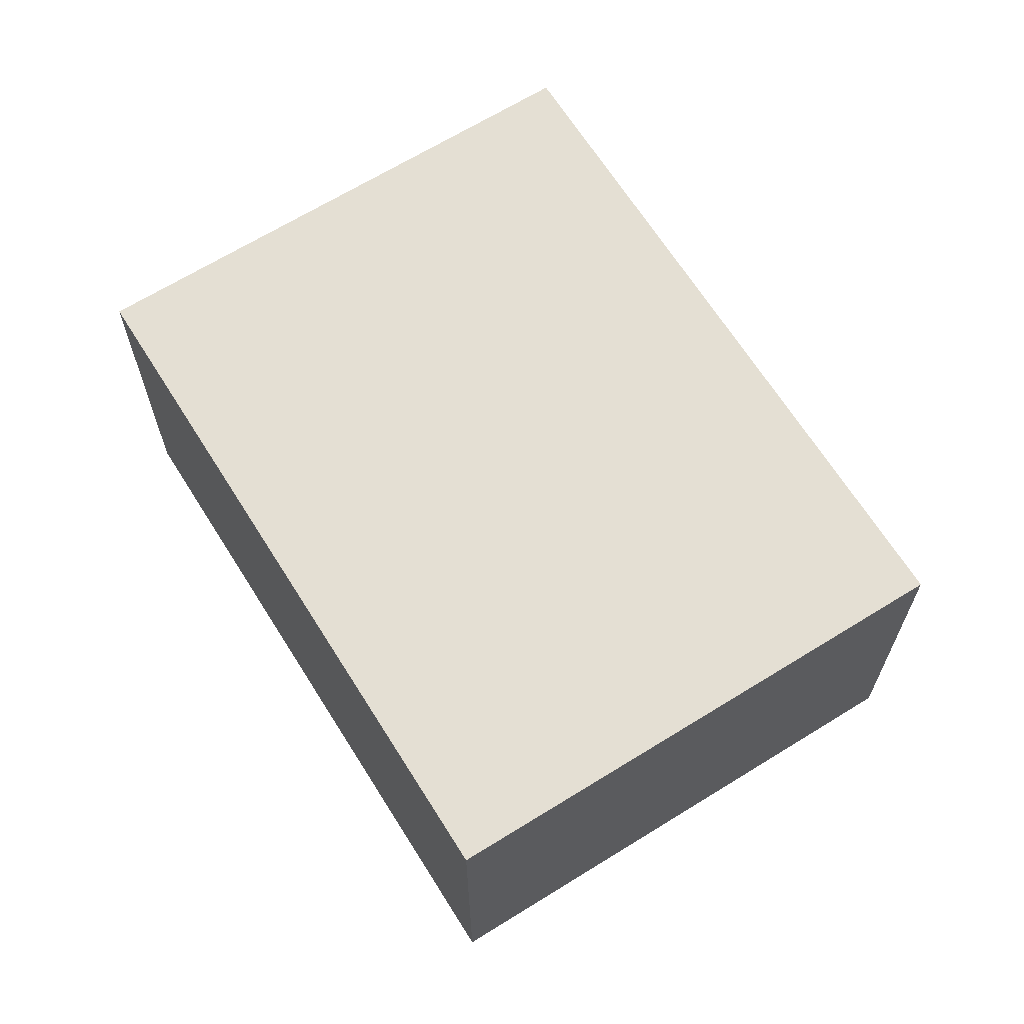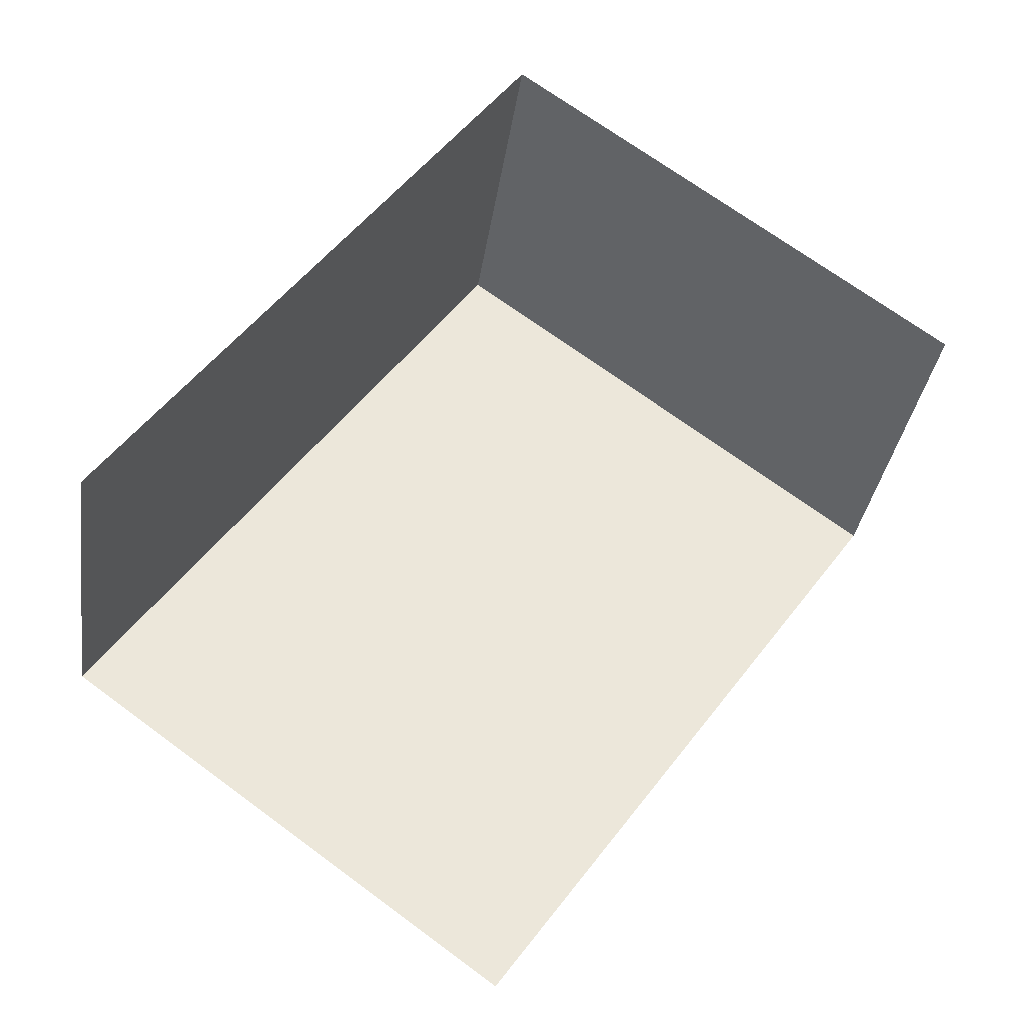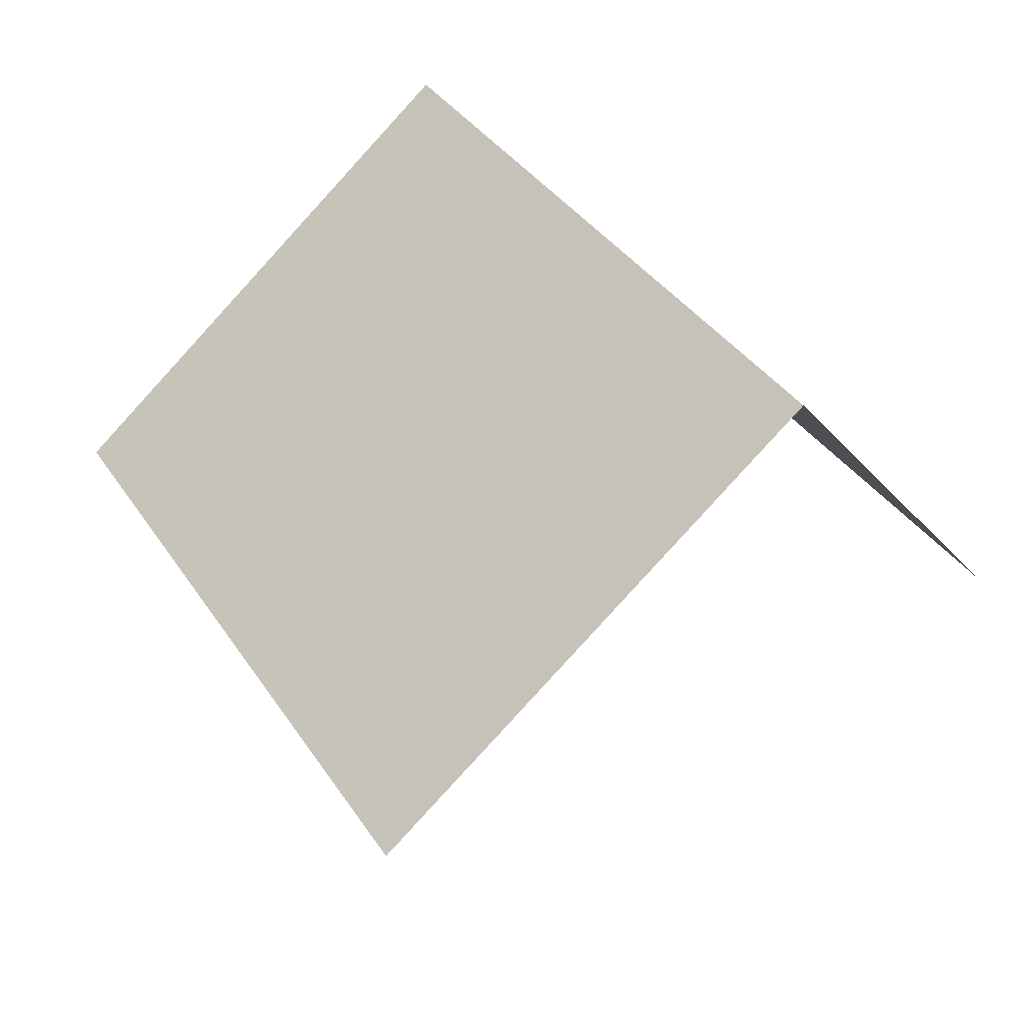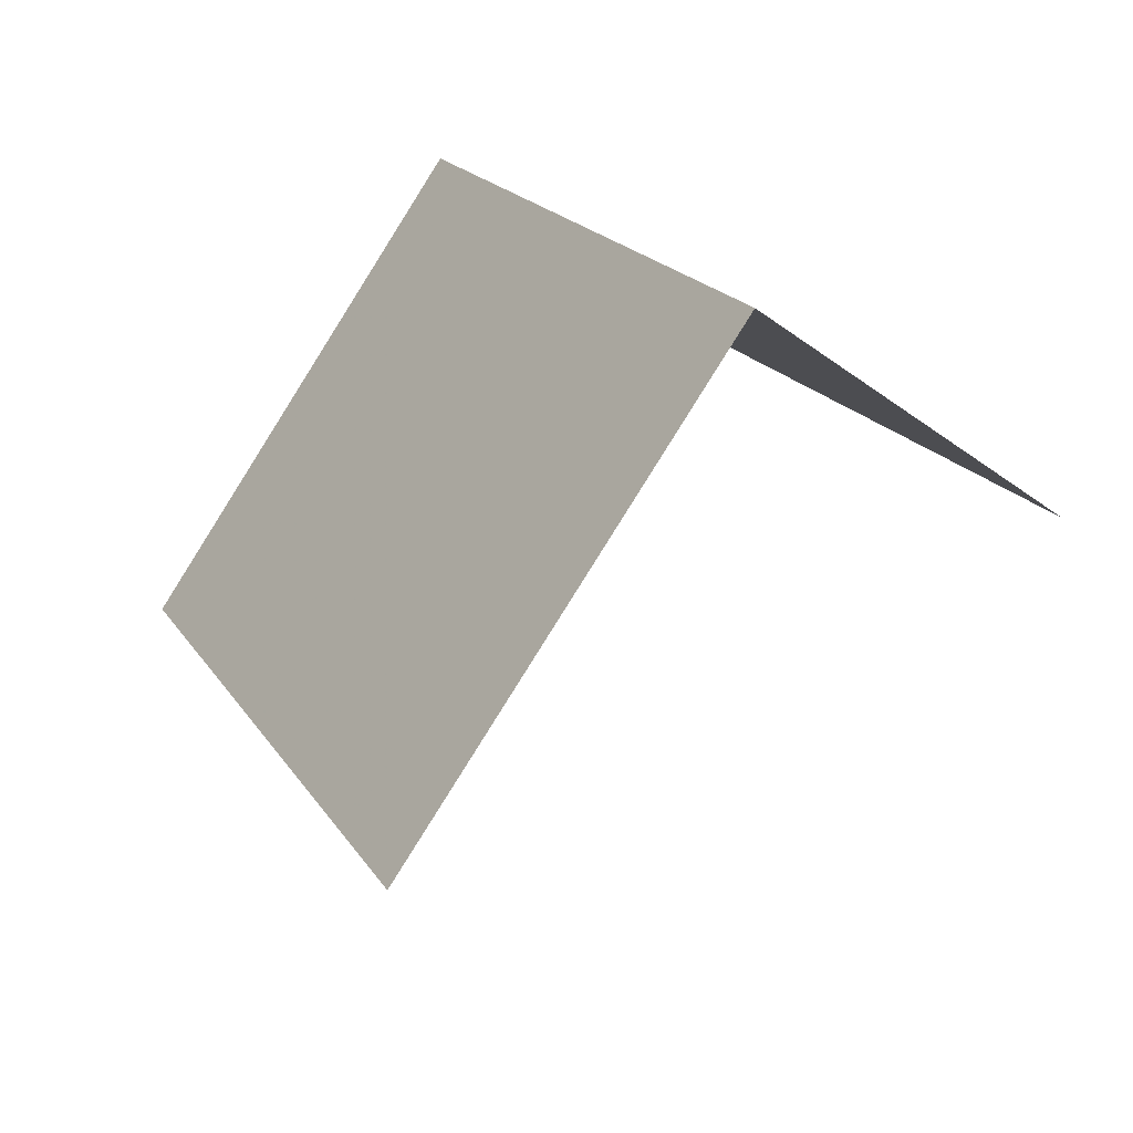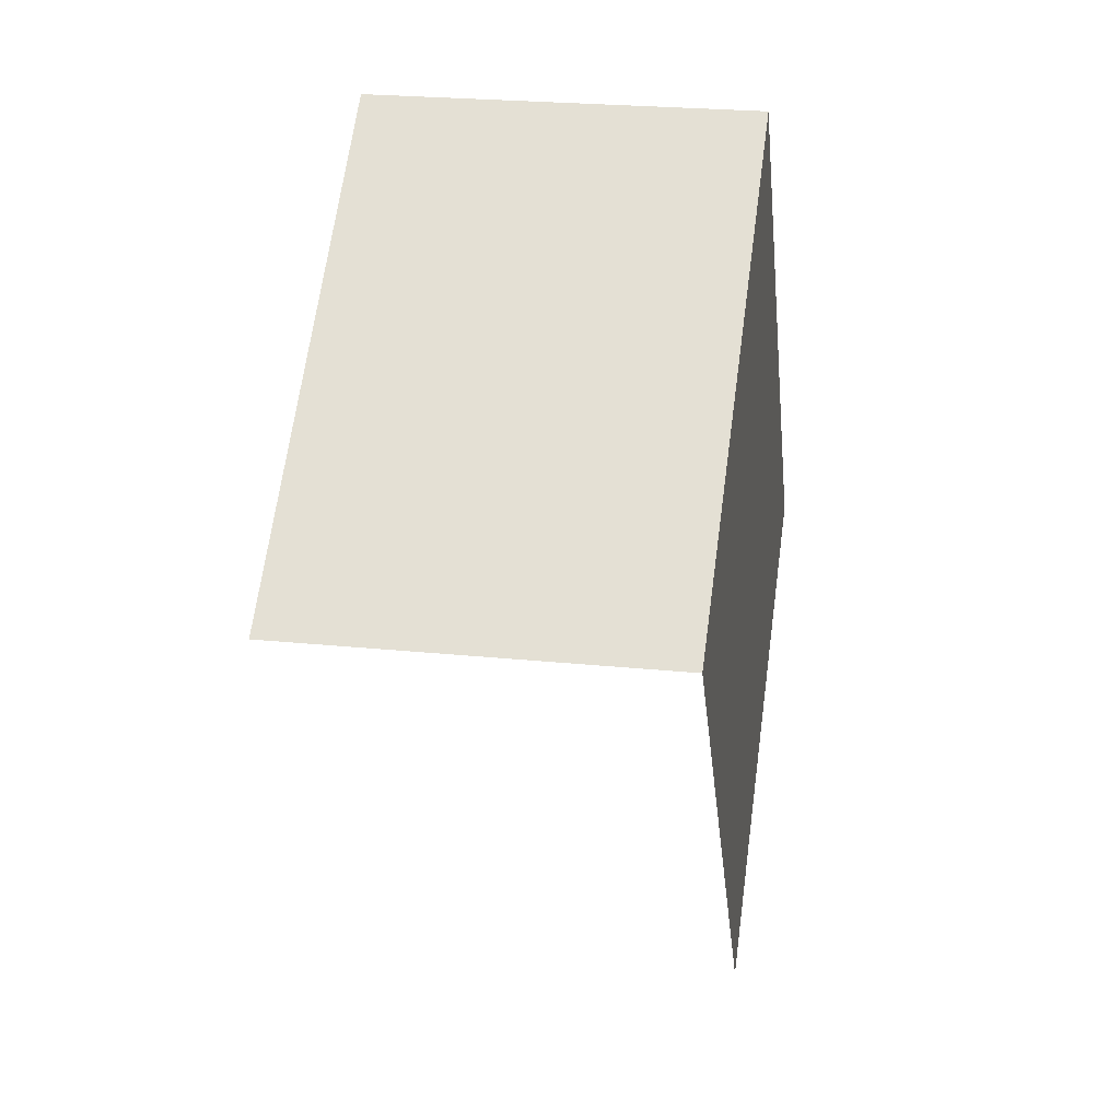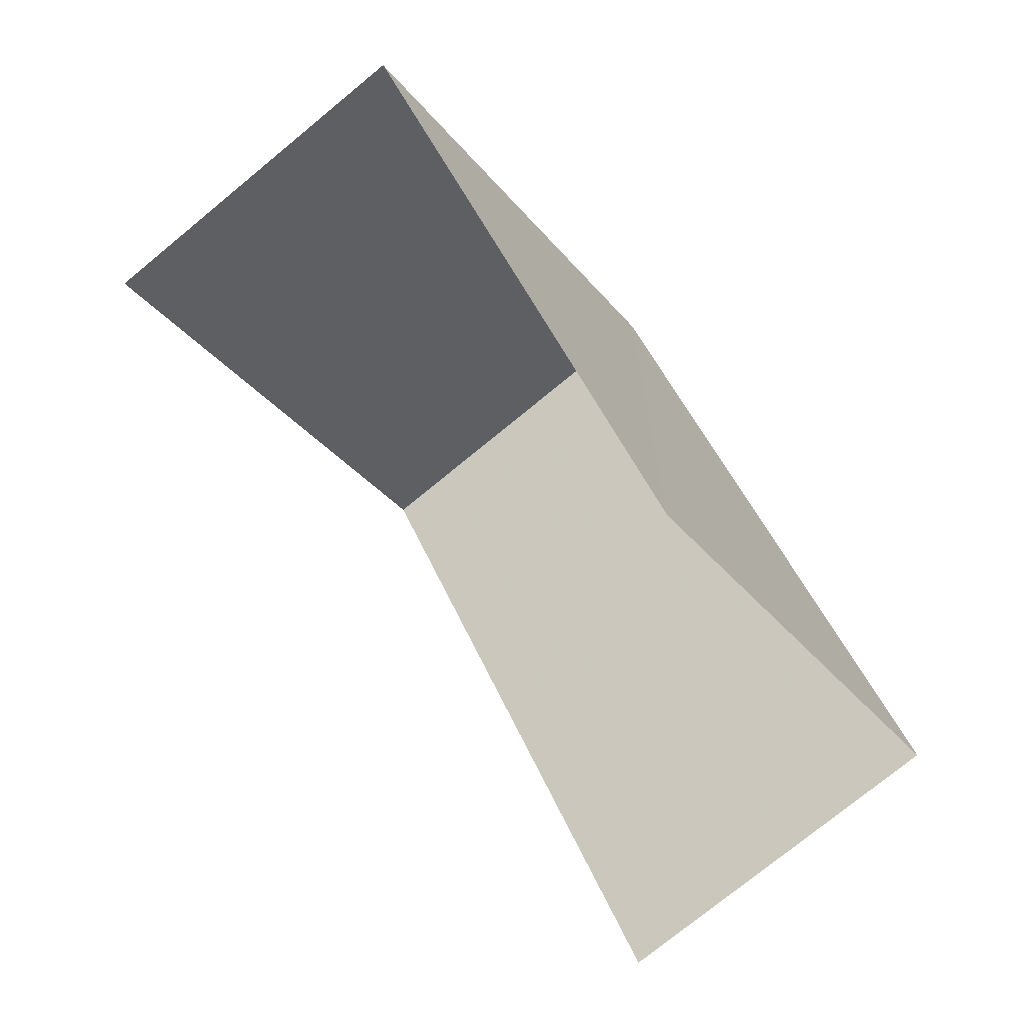
<metadata>
{"format":"obj","ext":"obj","renderer":"f3d","projection":"perspective","resolution":1024,"background":"white","views":[{"elev":66.4,"azim":-176.2,"up":"+Z"},{"elev":-33.9,"azim":171.7,"up":"+Y"},{"elev":-31.7,"azim":33.9,"up":"+Y"},{"elev":-42.8,"azim":48.8,"up":"+Y"},{"elev":26.6,"azim":-80.7,"up":"+Y"},{"elev":-74.1,"azim":-50.5,"up":"+Y"}]}
</metadata>
<code>
v -2.257e+05 -1.281e+05 11.17
v -2.257e+05 -1.281e+05 11.17
v -2.257e+05 -1.281e+05 11.17
v -2.257e+05 -1.281e+05 11.17
v -2.257e+05 -1.281e+05 12.93
v -2.257e+05 -1.281e+05 12.93
v -2.257e+05 -1.281e+05 12.93
v -2.257e+05 -1.281e+05 12.93
f 1 2 3
f 1 4 2
f 7 3 2
f 5 7 2
f 5 2 4
f 8 5 4
f 5 6 7
f 5 8 6
f 7 1 3
f 7 6 1
f 6 4 1
f 6 8 4

</code>
